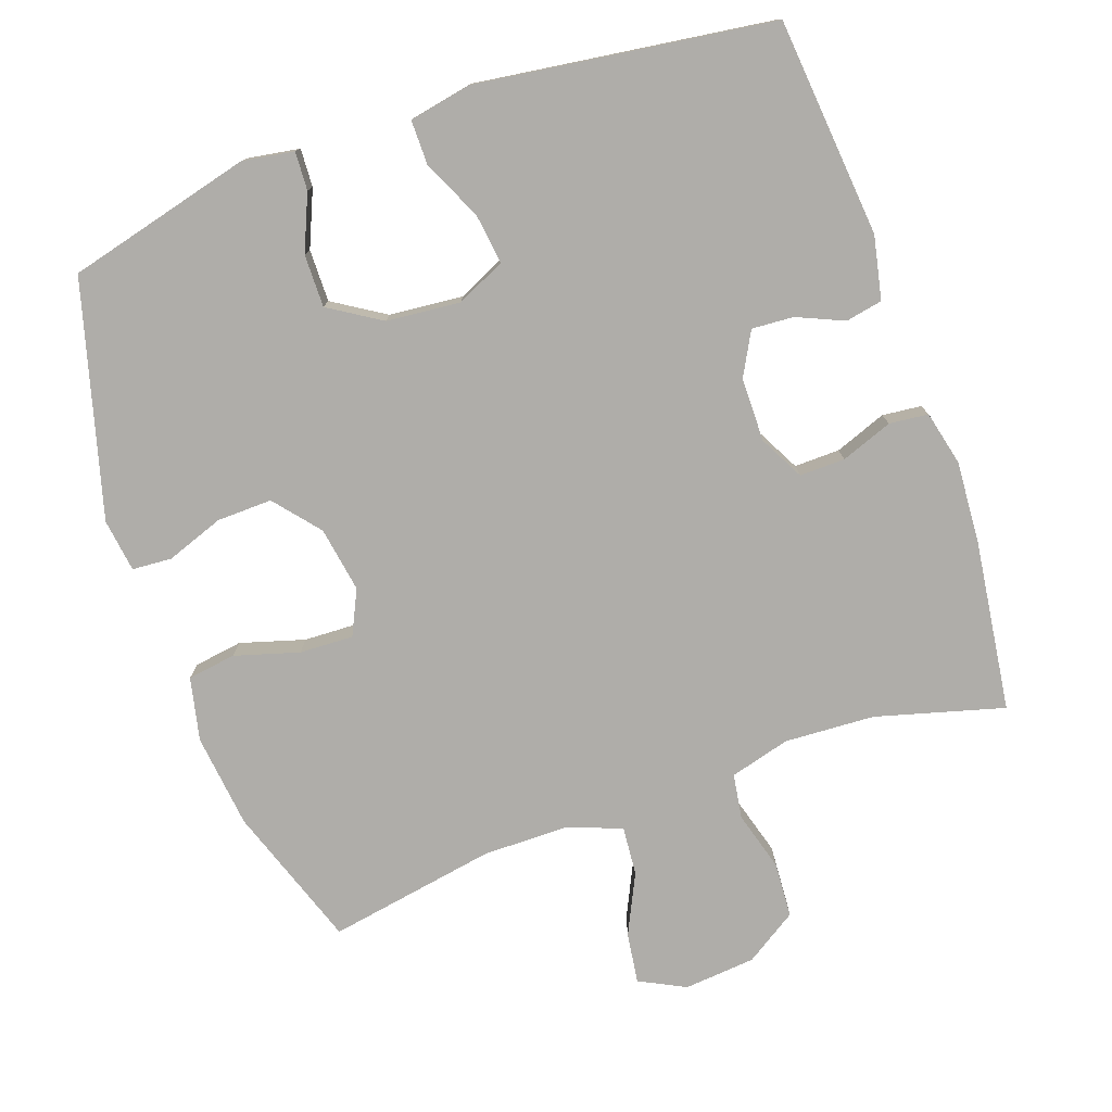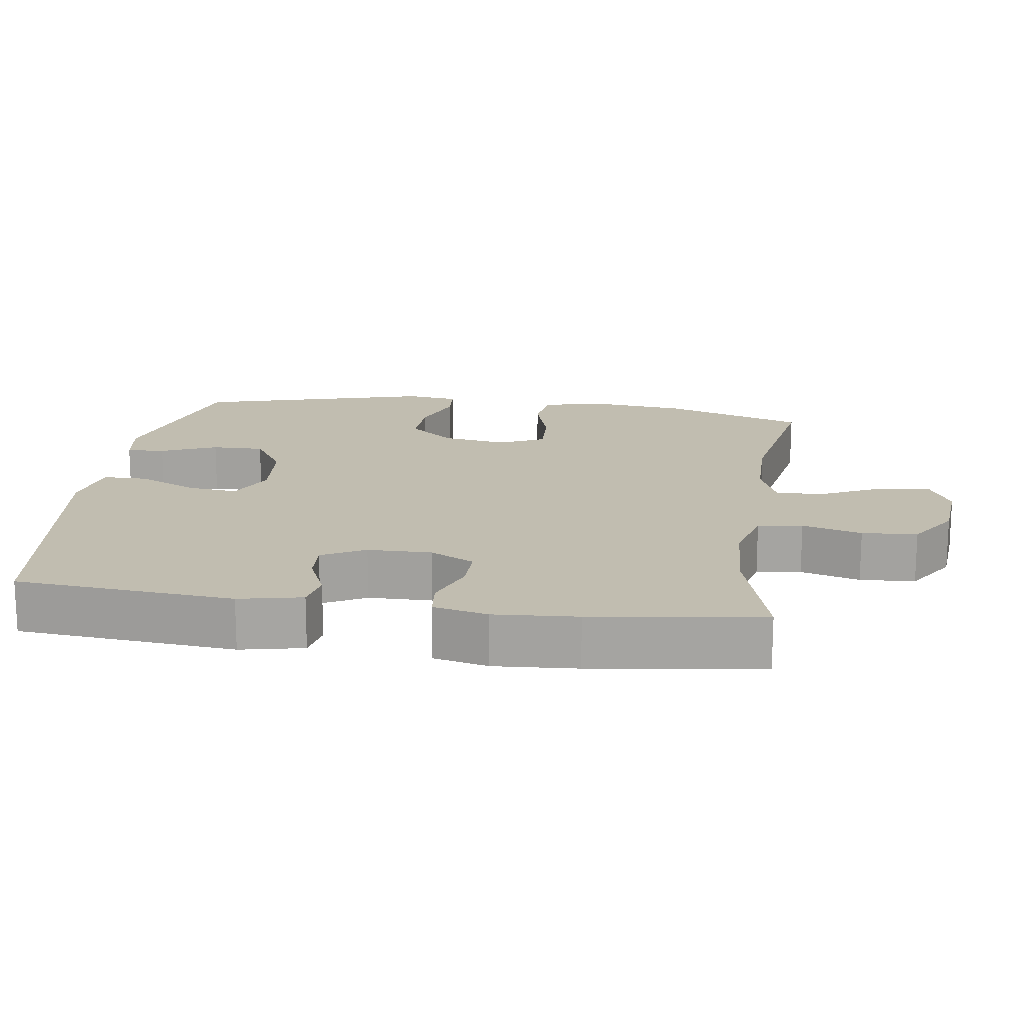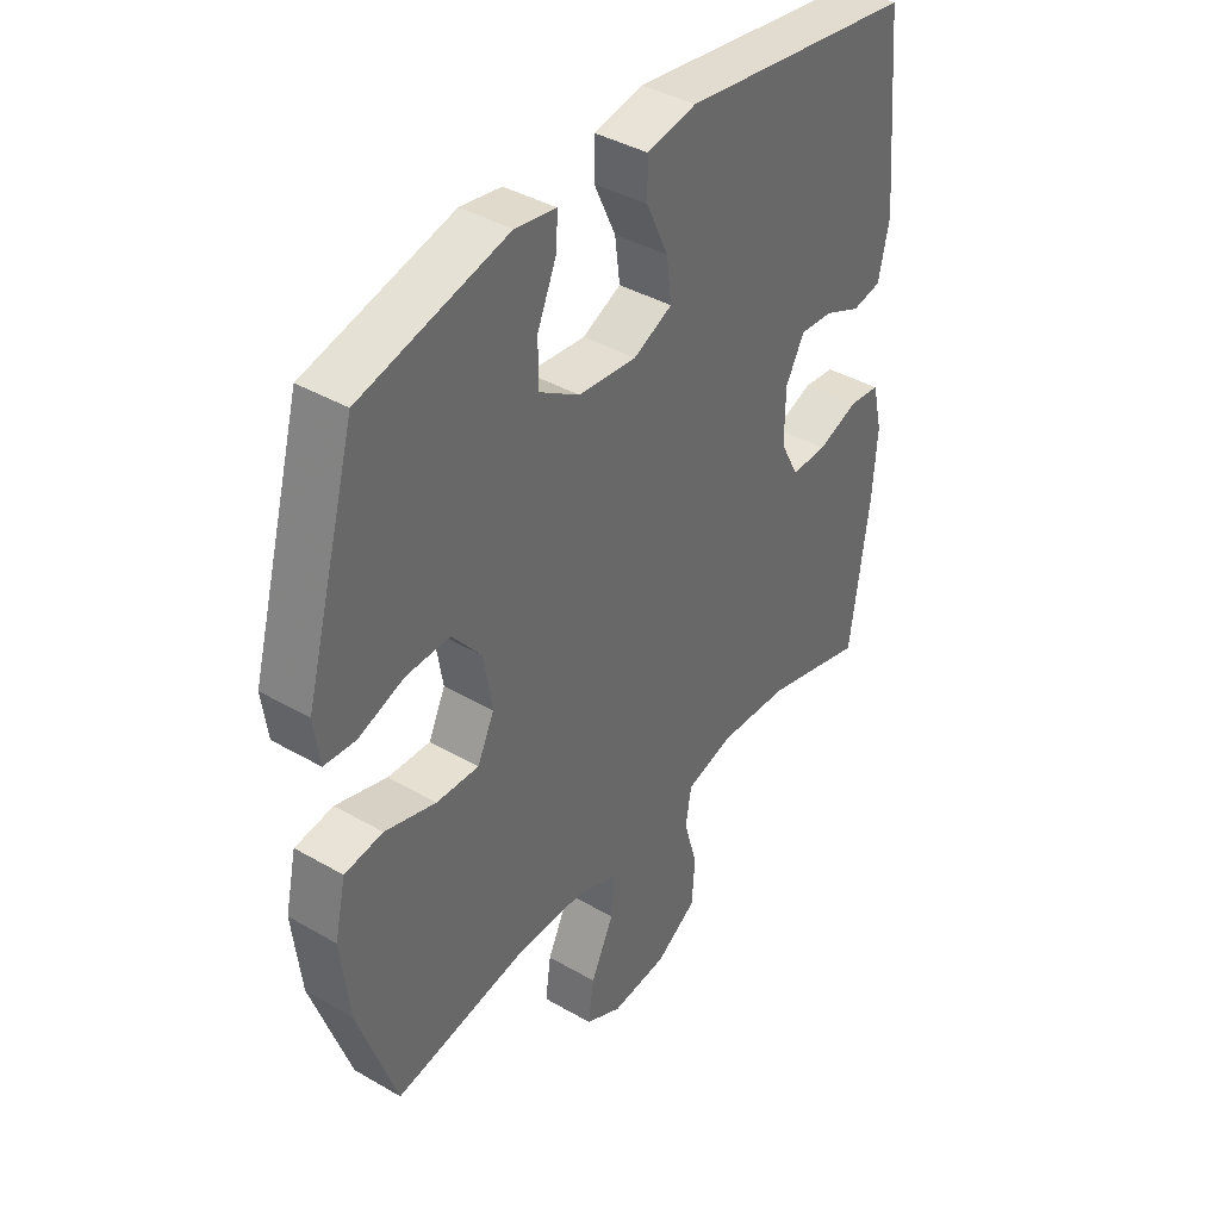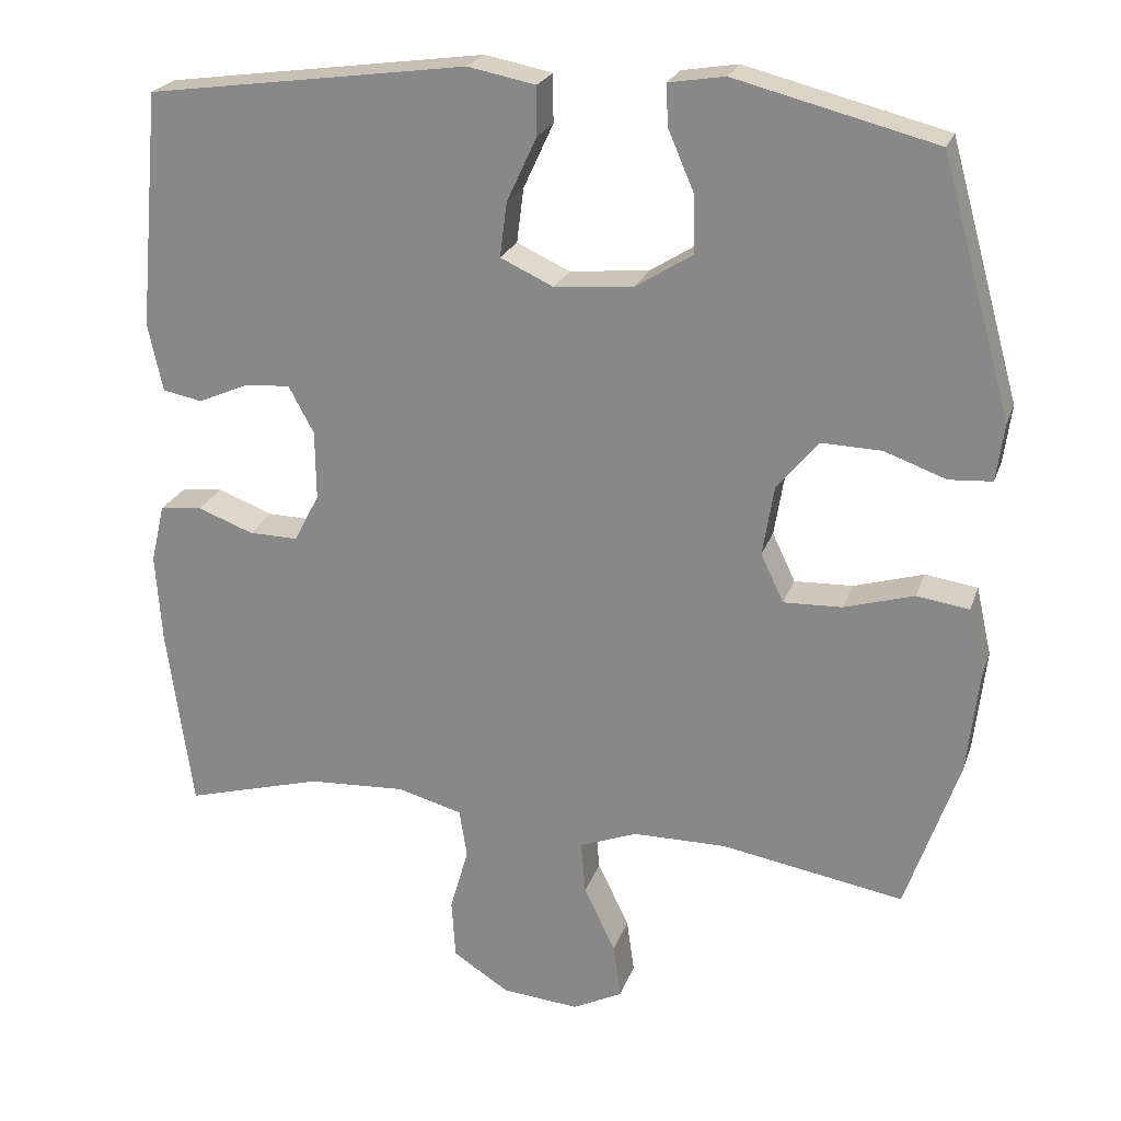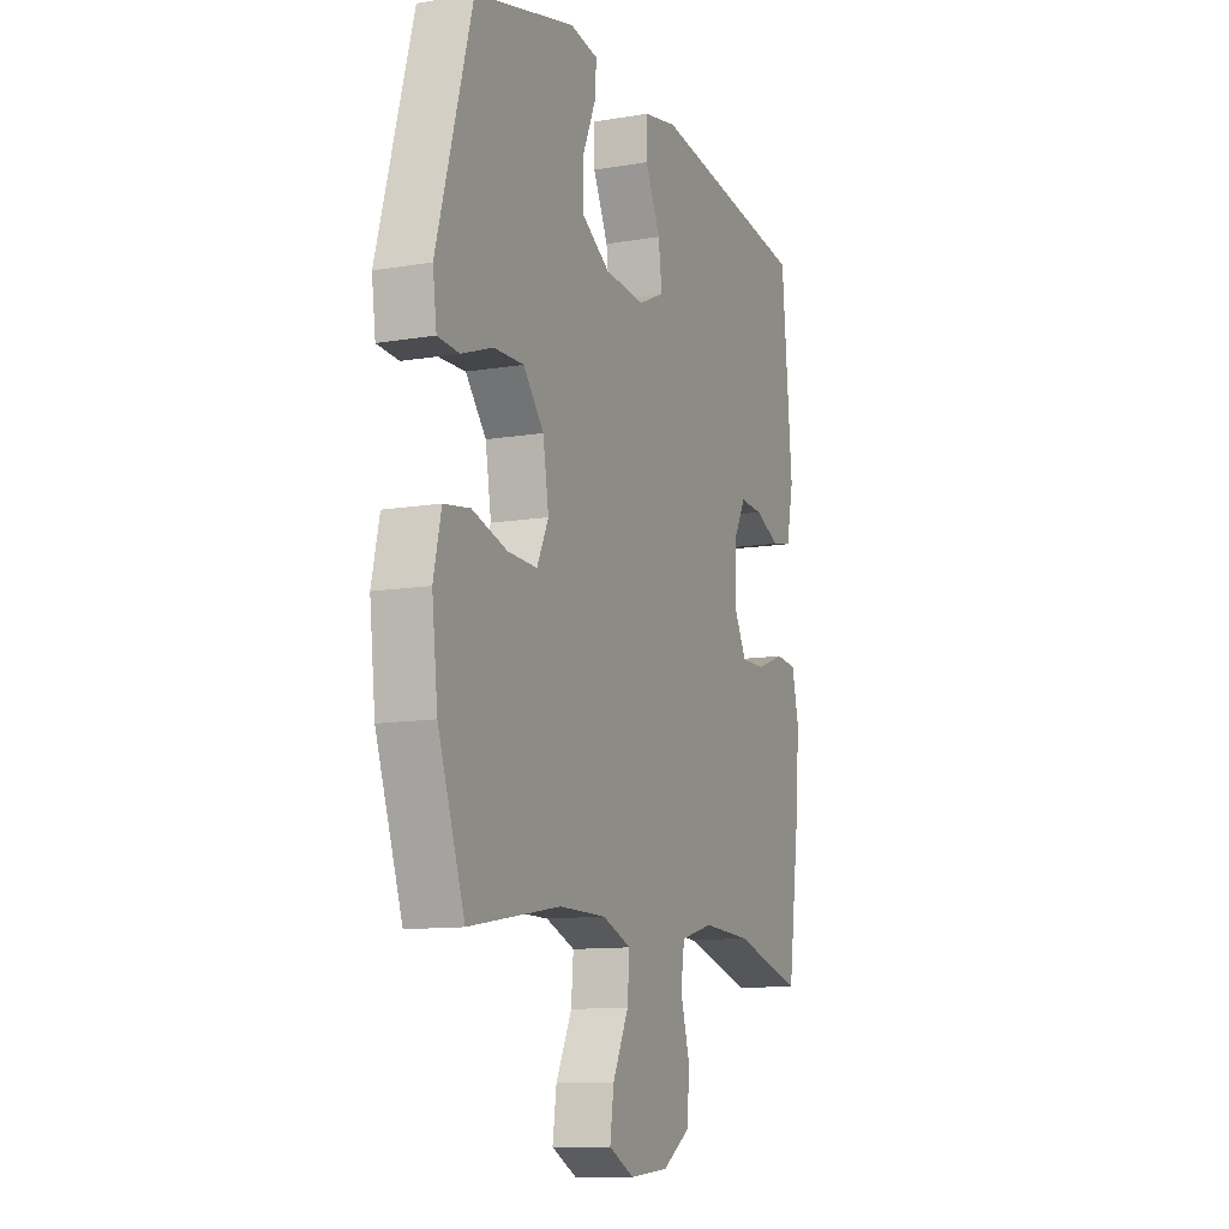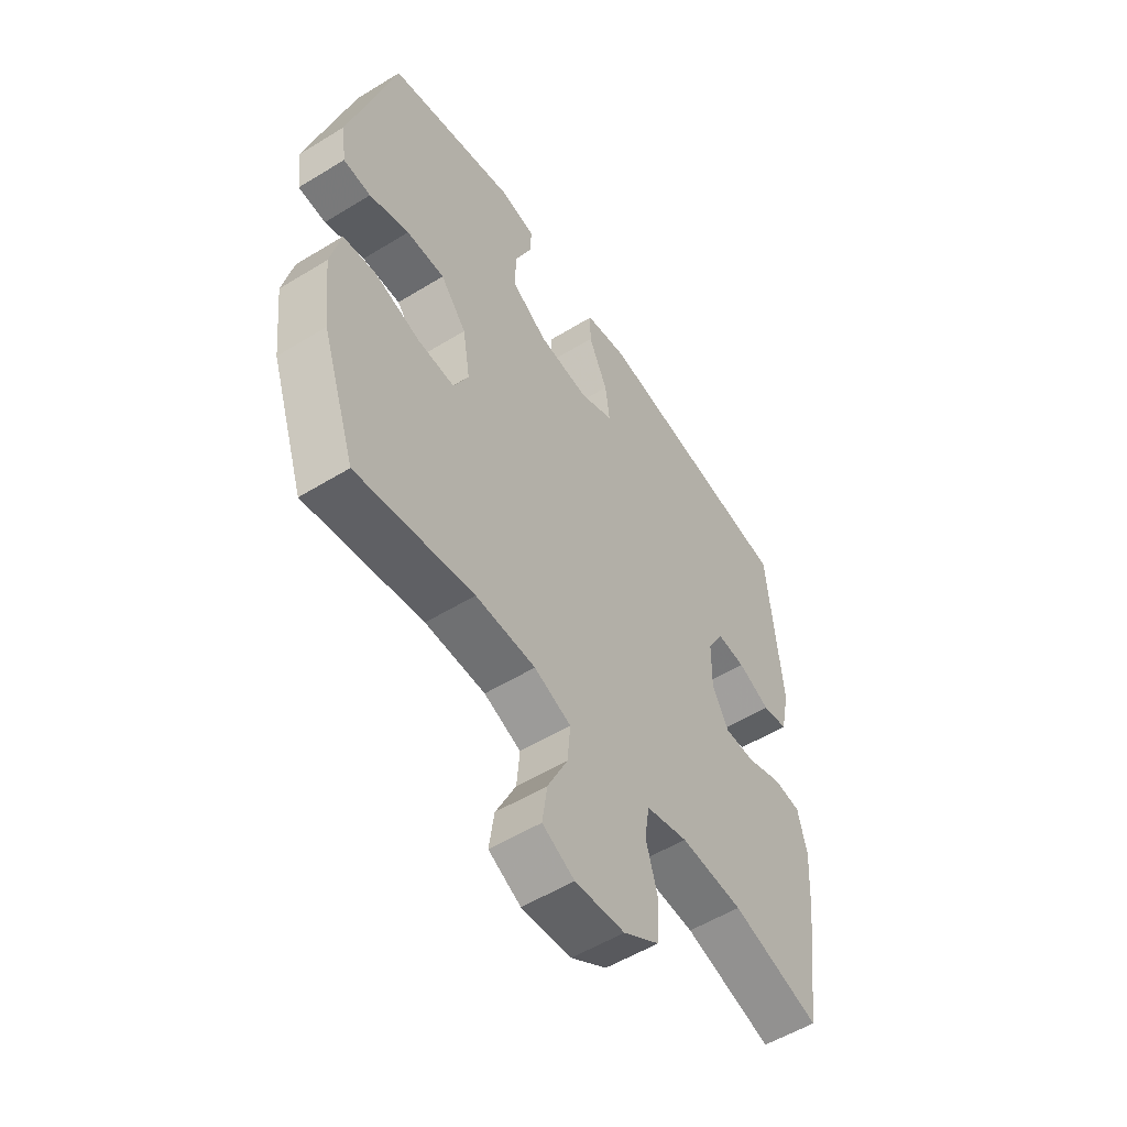
<metadata>
{"format":"obj","ext":"obj","renderer":"f3d","projection":"perspective","resolution":1024,"background":"white","views":[{"elev":-77.3,"azim":19.5,"up":"+Y"},{"elev":16.7,"azim":98.2,"up":"+Y"},{"elev":39.9,"azim":-54.4,"up":"+Z"},{"elev":23.1,"azim":-163.5,"up":"+Z"},{"elev":-11.2,"azim":-67.4,"up":"+Z"},{"elev":-54.6,"azim":-57.0,"up":"+Z"}]}
</metadata>
<code>
v 0.5 0.07 -0.5
v 0.32 0.07 -0.45
v 0.193 0.07 -0.443
v 0.108 0.07 -0.466
v 0.098 0.07 -0.529
v 0.122 0.07 -0.613
v 0.117 0.07 -0.691
v 0.044 0.07 -0.738
v -0.057 0.07 -0.747
v -0.122 0.07 -0.714
v -0.112 0.07 -0.643
v -0.071 0.07 -0.558
v -0.065 0.07 -0.489
v -0.14 0.07 -0.46
v -0.262 0.07 -0.459
v -0.5 0.07 -0.5
v -0.569 0.07 -0.299
v -0.584 0.07 -0.166
v -0.564 0.07 -0.077
v -0.496 0.07 -0.067
v -0.405 0.07 -0.094
v -0.329 0.07 -0.097
v -0.299 0.07 -0.034
v -0.314 0.07 0.058
v -0.367 0.07 0.122
v -0.445 0.07 0.12
v -0.526 0.07 0.091
v -0.582 0.07 0.095
v -0.592 0.07 0.17
v -0.5 0.07 0.5
v -0.239 0.07 0.566
v -0.166 0.07 0.554
v -0.169 0.07 0.5
v -0.203 0.07 0.421
v -0.204 0.07 0.347
v -0.131 0.07 0.301
v -0.027 0.07 0.291
v 0.042 0.07 0.323
v 0.033 0.07 0.394
v -0.006 0.07 0.478
v -0.006 0.07 0.541
v 0.082 0.07 0.558
v 0.5 0.07 0.5
v 0.528 0.07 0.192
v 0.509 0.07 0.103
v 0.457 0.07 0.093
v 0.391 0.07 0.122
v 0.332 0.07 0.126
v 0.299 0.07 0.065
v 0.298 0.07 -0.025
v 0.331 0.07 -0.088
v 0.395 0.07 -0.087
v 0.468 0.07 -0.06
v 0.523 0.07 -0.066
v 0.541 0.07 -0.143
v 0.533 0.07 -0.26
v 0.5 0 -0.5
v 0.32 0 -0.45
v 0.193 0 -0.443
v 0.108 0 -0.466
v 0.098 0 -0.529
v 0.122 0 -0.613
v 0.117 0 -0.691
v 0.044 0 -0.738
v -0.057 0 -0.747
v -0.122 0 -0.714
v -0.112 0 -0.643
v -0.071 0 -0.558
v -0.065 0 -0.489
v -0.14 0 -0.46
v -0.262 0 -0.459
v -0.5 0 -0.5
v -0.569 0 -0.299
v -0.584 0 -0.166
v -0.564 0 -0.077
v -0.496 0 -0.067
v -0.405 0 -0.094
v -0.329 0 -0.097
v -0.299 0 -0.034
v -0.314 0 0.058
v -0.367 0 0.122
v -0.445 0 0.12
v -0.526 0 0.091
v -0.582 0 0.095
v -0.592 0 0.17
v -0.5 0 0.5
v -0.239 0 0.566
v -0.166 0 0.554
v -0.169 0 0.5
v -0.203 0 0.421
v -0.204 0 0.347
v -0.131 0 0.301
v -0.027 0 0.291
v 0.042 0 0.323
v 0.033 0 0.394
v -0.006 0 0.478
v -0.006 0 0.541
v 0.082 0 0.558
v 0.5 0 0.5
v 0.528 0 0.192
v 0.509 0 0.103
v 0.457 0 0.093
v 0.391 0 0.122
v 0.332 0 0.126
v 0.299 0 0.065
v 0.298 0 -0.025
v 0.331 0 -0.088
v 0.395 0 -0.087
v 0.468 0 -0.06
v 0.523 0 -0.066
v 0.541 0 -0.143
v 0.533 0 -0.26
f 55 56 1 2
f 52 53 54 55
f 51 52 55 2
f 50 51 2 3
f 49 50 3 4
f 44 45 46 47
f 44 47 48
f 43 44 48
f 42 43 48 49
f 39 40 41 42
f 38 39 42 49
f 31 32 33 34
f 31 34 35
f 30 31 35
f 29 30 35 36
f 26 27 28 29
f 25 26 29 36
f 18 19 20 21
f 18 21 22
f 15 16 17 18
f 14 15 18 22
f 13 14 22 23
f 9 10 11 12
f 9 12 13
f 8 9 13
f 5 6 7 8
f 4 5 8 13
f 37 38 49 4
f 24 25 36 37
f 23 24 37
f 4 13 23 37
f 58 57 112 111
f 111 110 109 108
f 58 111 108 107
f 59 58 107 106
f 60 59 106 105
f 103 102 101 100
f 104 103 100
f 104 100 99
f 105 104 99 98
f 98 97 96 95
f 105 98 95 94
f 90 89 88 87
f 91 90 87
f 91 87 86
f 92 91 86 85
f 85 84 83 82
f 92 85 82 81
f 77 76 75 74
f 78 77 74
f 74 73 72 71
f 78 74 71 70
f 79 78 70 69
f 68 67 66 65
f 69 68 65
f 69 65 64
f 64 63 62 61
f 69 64 61 60
f 60 105 94 93
f 93 92 81 80
f 93 80 79
f 93 79 69 60
f 1 57 58 2
f 2 58 59 3
f 3 59 60 4
f 4 60 61 5
f 5 61 62 6
f 6 62 63 7
f 7 63 64 8
f 8 64 65 9
f 9 65 66 10
f 10 66 67 11
f 11 67 68 12
f 12 68 69 13
f 13 69 70 14
f 14 70 71 15
f 15 71 72 16
f 16 72 73 17
f 17 73 74 18
f 18 74 75 19
f 19 75 76 20
f 20 76 77 21
f 21 77 78 22
f 22 78 79 23
f 23 79 80 24
f 24 80 81 25
f 25 81 82 26
f 26 82 83 27
f 27 83 84 28
f 28 84 85 29
f 29 85 86 30
f 30 86 87 31
f 31 87 88 32
f 32 88 89 33
f 33 89 90 34
f 34 90 91 35
f 35 91 92 36
f 36 92 93 37
f 37 93 94 38
f 38 94 95 39
f 39 95 96 40
f 40 96 97 41
f 41 97 98 42
f 42 98 99 43
f 43 99 100 44
f 44 100 101 45
f 45 101 102 46
f 46 102 103 47
f 47 103 104 48
f 48 104 105 49
f 49 105 106 50
f 50 106 107 51
f 51 107 108 52
f 52 108 109 53
f 53 109 110 54
f 54 110 111 55
f 55 111 112 56
f 56 112 57 1

</code>
